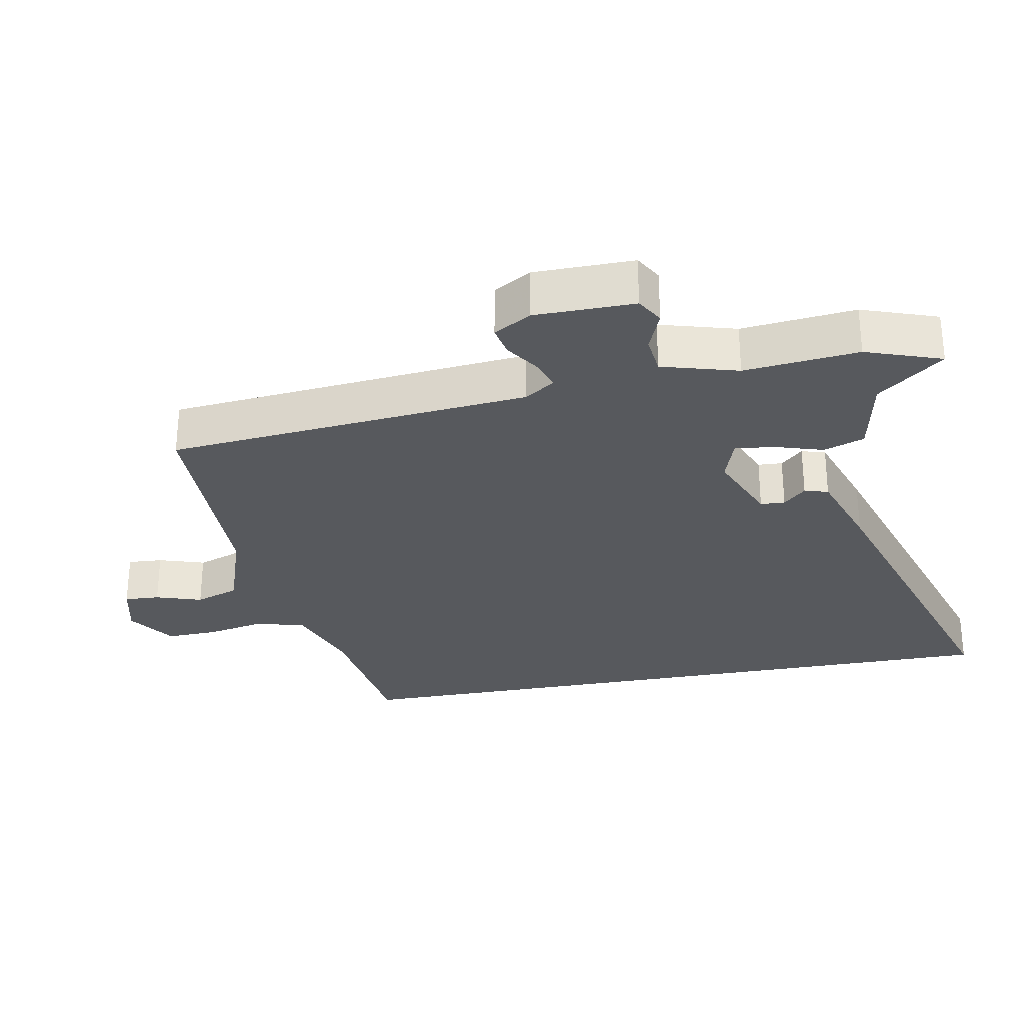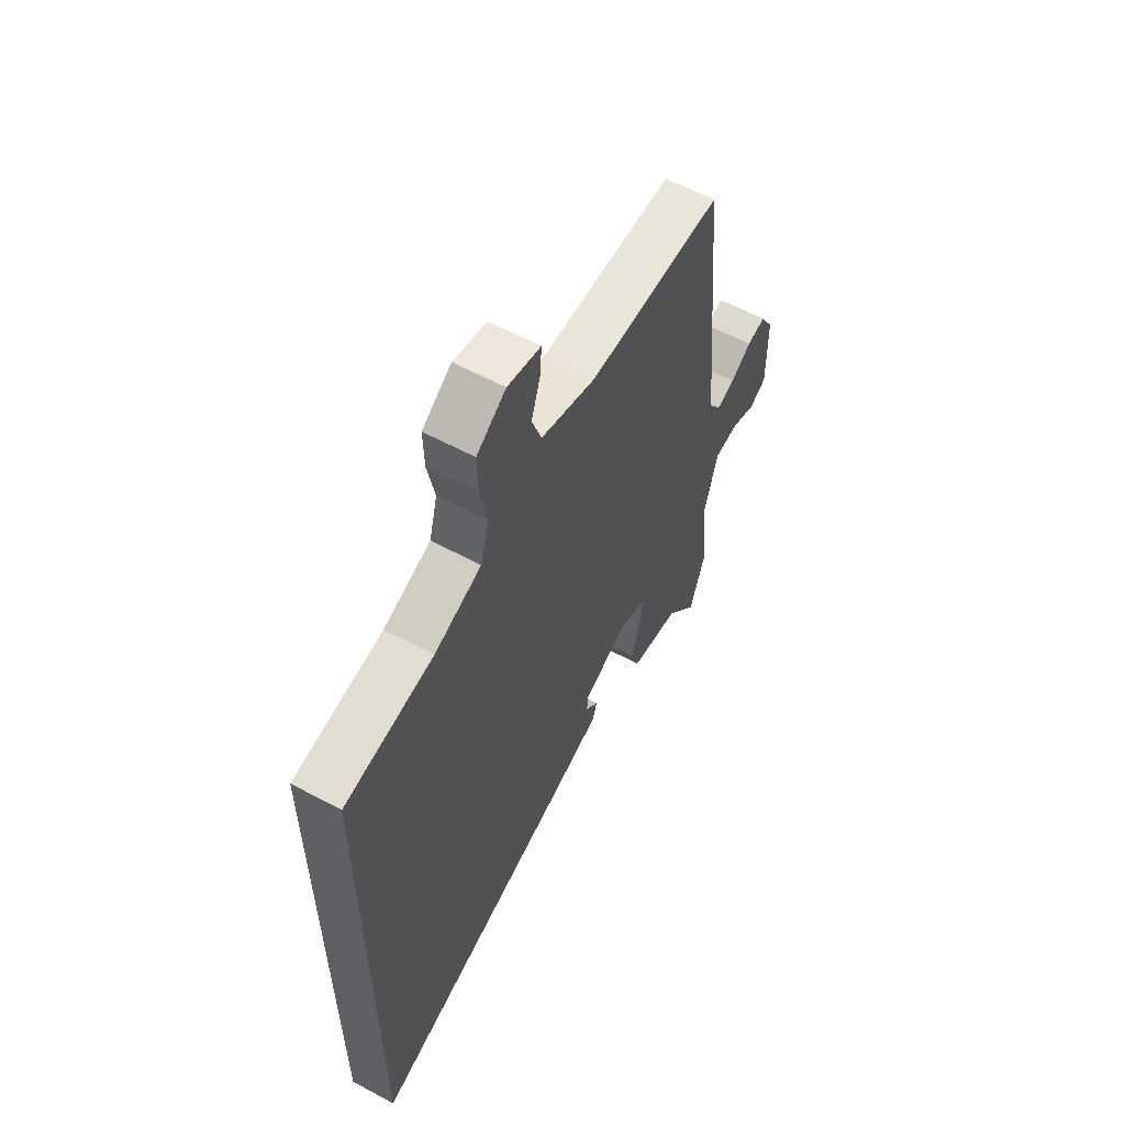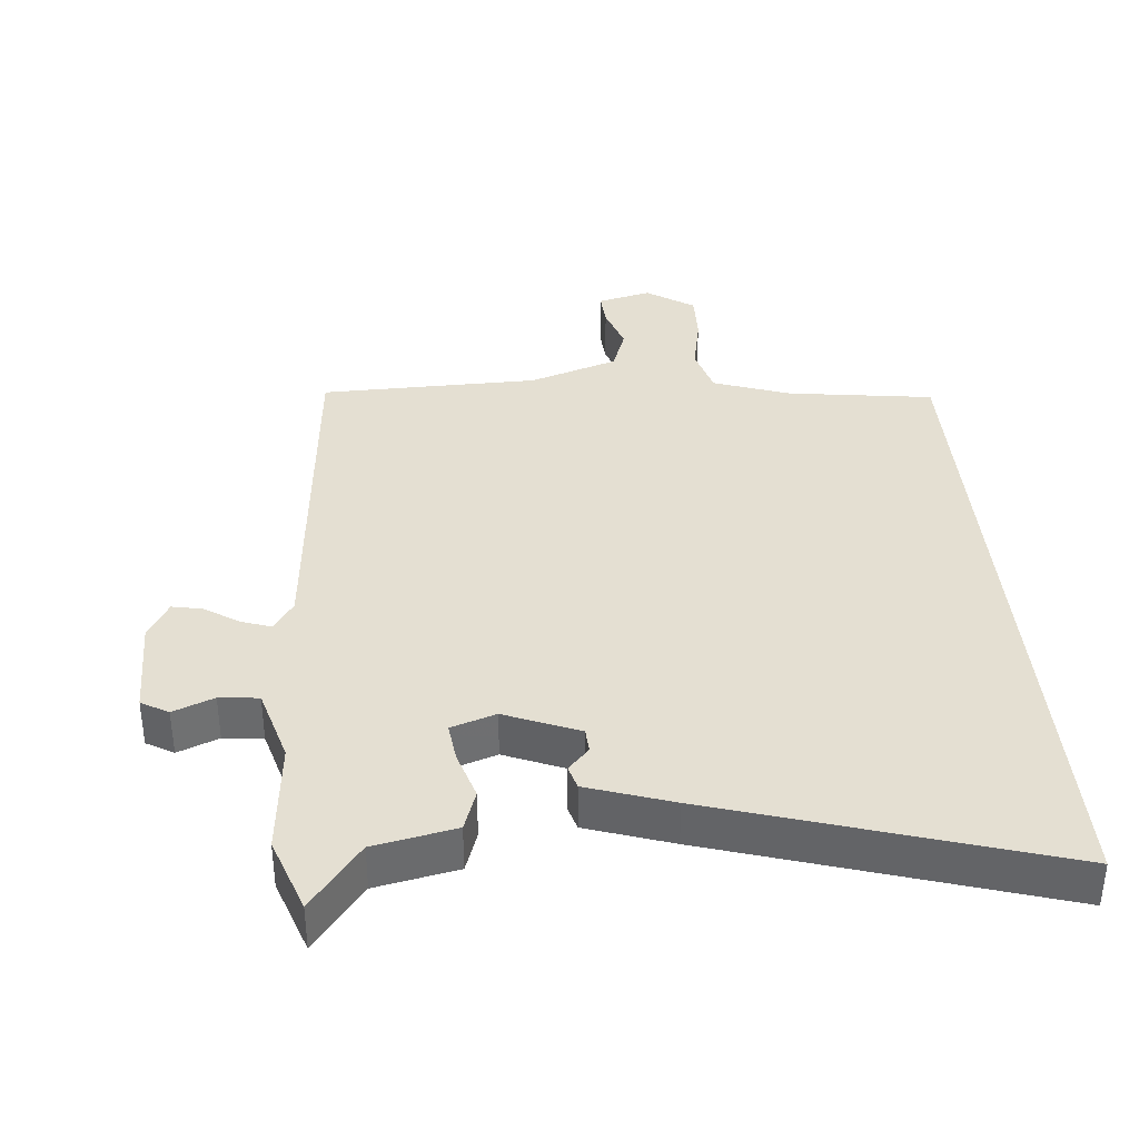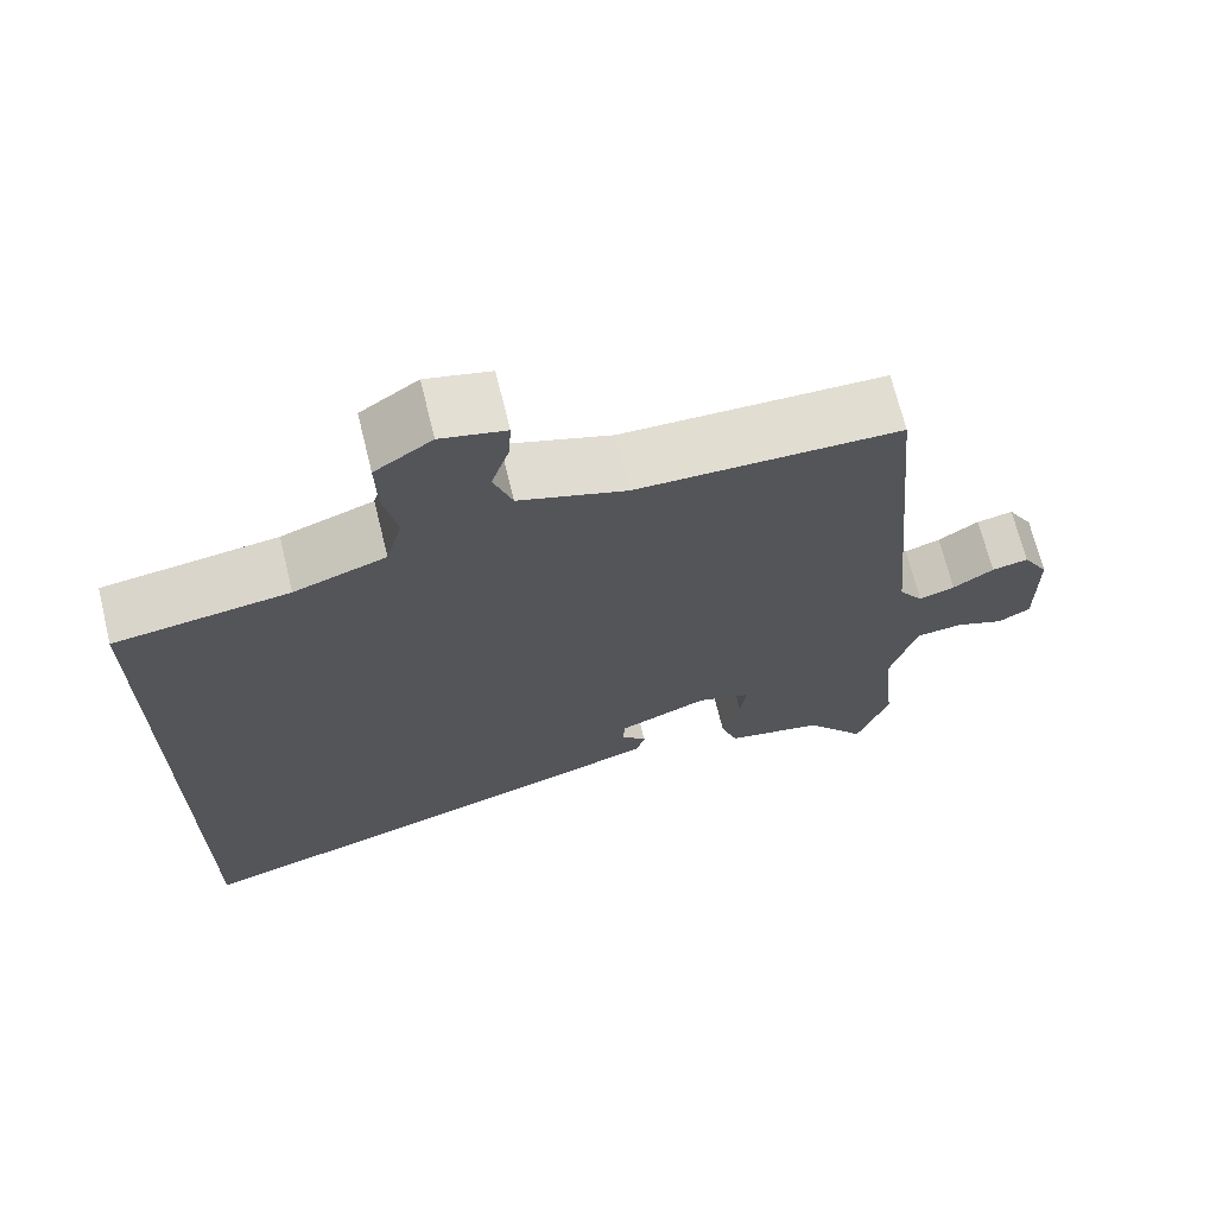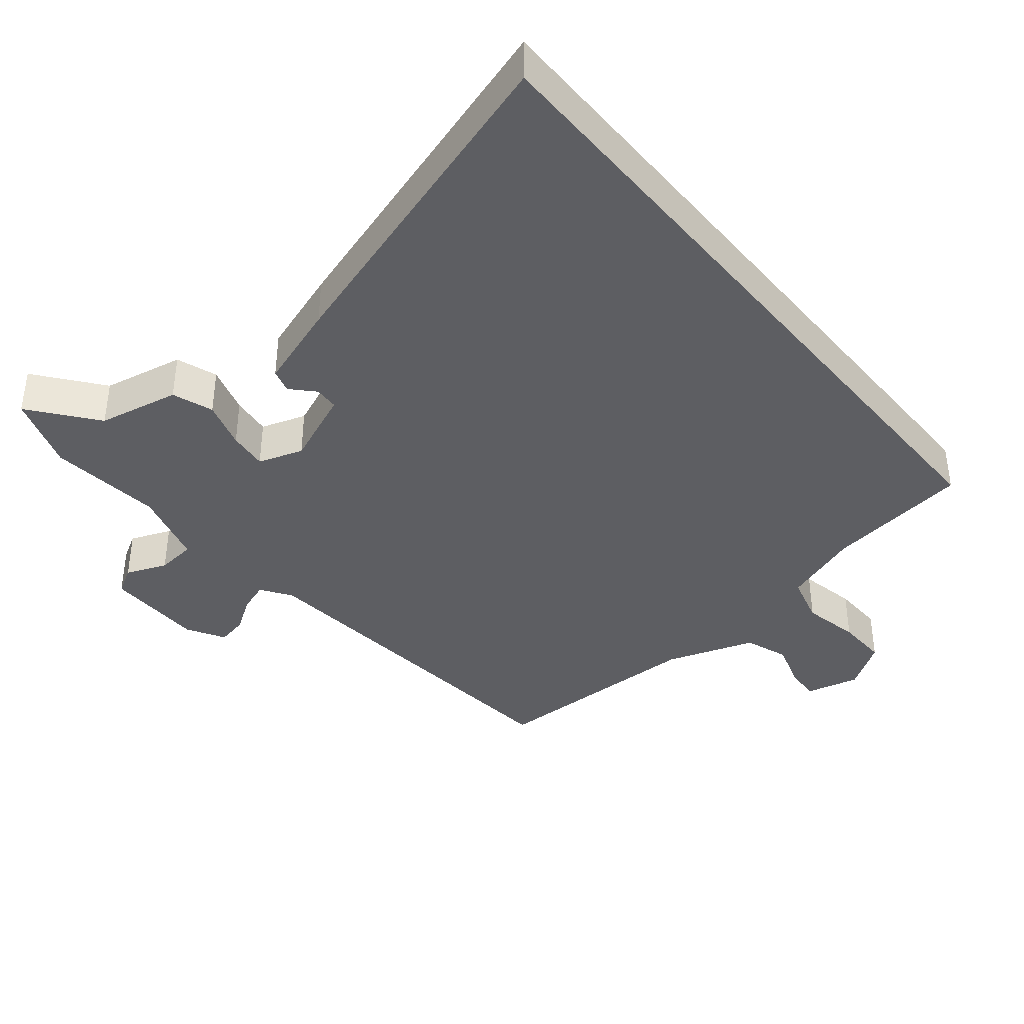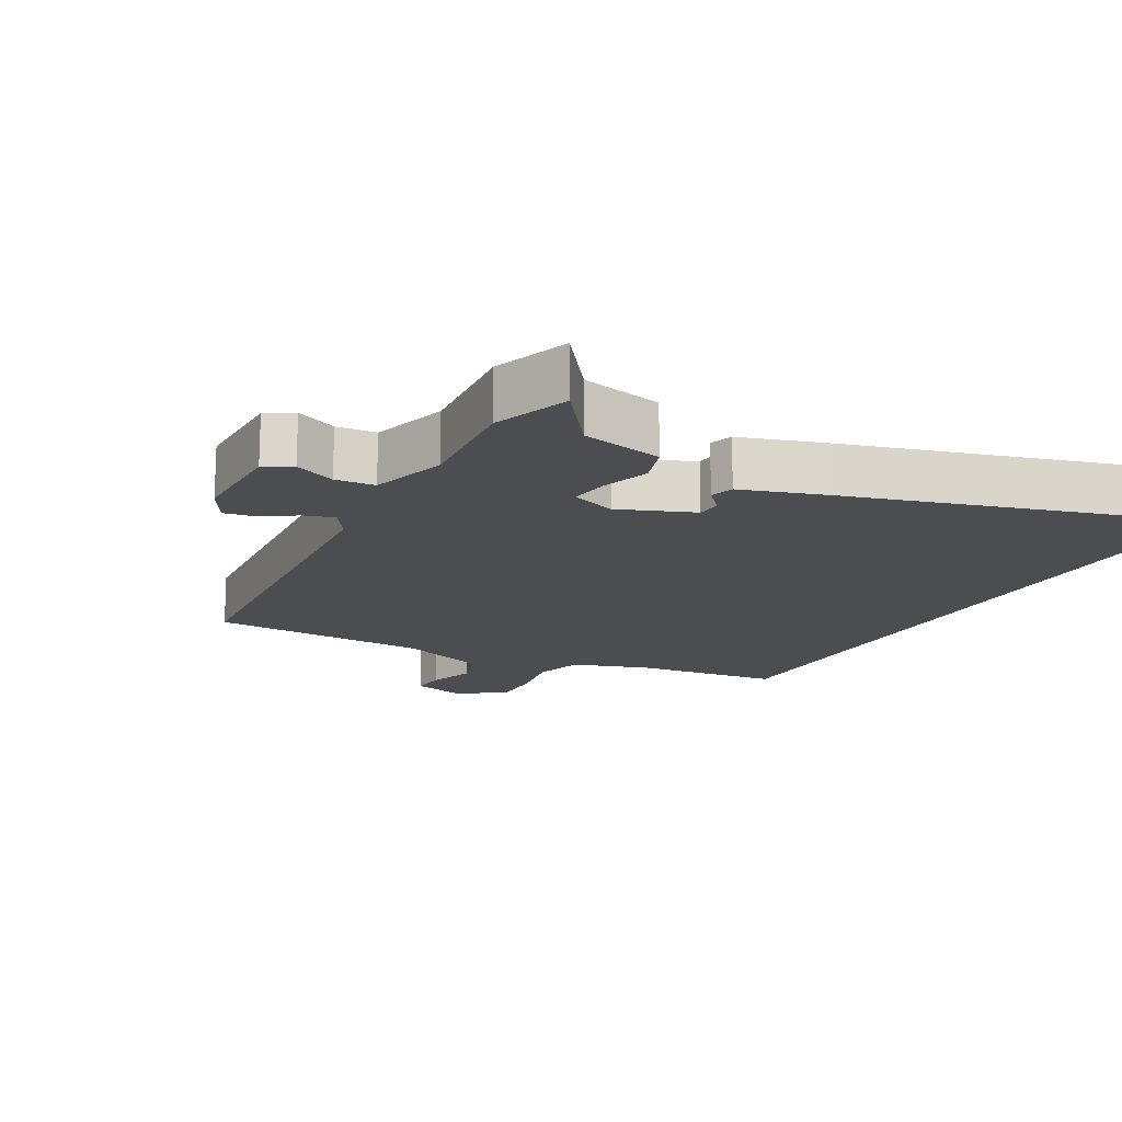
<metadata>
{"format":"obj","ext":"obj","renderer":"f3d","projection":"perspective","resolution":1024,"background":"white","views":[{"elev":-29.1,"azim":100.7,"up":"+Y"},{"elev":59.5,"azim":-61.1,"up":"+Z"},{"elev":37.0,"azim":174.8,"up":"+Y"},{"elev":69.1,"azim":-13.8,"up":"+Z"},{"elev":-38.9,"azim":-140.6,"up":"+Y"},{"elev":-16.1,"azim":150.2,"up":"+Y"}]}
</metadata>
<code>
v -0.5 0.07 0.429
v -0.286 0.07 0.459
v -0.173 0.07 0.499
v -0.153 0.07 0.572
v -0.17 0.07 0.657
v -0.172 0.07 0.733
v -0.102 0.07 0.78
v -0.023 0.07 0.761
v -0.026 0.07 0.709
v -0.048 0.07 0.641
v -0.025 0.07 0.576
v 0.106 0.07 0.532
v 0.428 0.07 0.527
v 0.477 0.07 -0.008
v 0.507 0.07 -0.052
v 0.551 0.07 -0.037
v 0.601 0.07 -0.004
v 0.646 0.07 0.005
v 0.678 0.07 -0.05
v 0.679 0.07 -0.197
v 0.639 0.07 -0.22
v 0.579 0.07 -0.196
v 0.521 0.07 -0.202
v 0.489 0.07 -0.314
v 0.506 0.07 -0.482
v 0.467 0.07 -0.593
v 0.392 0.07 -0.497
v 0.272 0.07 -0.473
v 0.251 0.07 -0.413
v 0.273 0.07 -0.342
v 0.28 0.07 -0.284
v 0.214 0.07 -0.262
v 0.105 0.07 -0.307
v 0.103 0.07 -0.343
v 0.134 0.07 -0.376
v 0.124 0.07 -0.411
v -0.001 0.07 -0.453
v -0.5 0.07 -0.608
v -0.5 0 0.429
v -0.286 0 0.459
v -0.173 0 0.499
v -0.153 0 0.572
v -0.17 0 0.657
v -0.172 0 0.733
v -0.102 0 0.78
v -0.023 0 0.761
v -0.026 0 0.709
v -0.048 0 0.641
v -0.025 0 0.576
v 0.106 0 0.532
v 0.428 0 0.527
v 0.477 0 -0.008
v 0.507 0 -0.052
v 0.551 0 -0.037
v 0.601 0 -0.004
v 0.646 0 0.005
v 0.678 0 -0.05
v 0.679 0 -0.197
v 0.639 0 -0.22
v 0.579 0 -0.196
v 0.521 0 -0.202
v 0.489 0 -0.314
v 0.506 0 -0.482
v 0.467 0 -0.593
v 0.392 0 -0.497
v 0.272 0 -0.473
v 0.251 0 -0.413
v 0.273 0 -0.342
v 0.28 0 -0.284
v 0.214 0 -0.262
v 0.105 0 -0.307
v 0.103 0 -0.343
v 0.134 0 -0.376
v 0.124 0 -0.411
v -0.001 0 -0.453
v -0.5 0 -0.608
f 37 38 1 2
f 34 35 36 37
f 33 34 37 2
f 32 33 2 3
f 31 32 3 4
f 27 28 29 30
f 27 30 31
f 24 25 26 27
f 23 24 27 31
f 19 20 21 22
f 19 22 23
f 16 17 18 19
f 15 16 19 23
f 14 15 23 31
f 12 13 14 31
f 7 8 9 10
f 7 10 11
f 6 7 11
f 5 6 11
f 4 5 11
f 4 11 12 31
f 40 39 76 75
f 75 74 73 72
f 40 75 72 71
f 41 40 71 70
f 42 41 70 69
f 68 67 66 65
f 69 68 65
f 65 64 63 62
f 69 65 62 61
f 60 59 58 57
f 61 60 57
f 57 56 55 54
f 61 57 54 53
f 69 61 53 52
f 69 52 51 50
f 48 47 46 45
f 49 48 45
f 49 45 44
f 49 44 43
f 49 43 42
f 69 50 49 42
f 1 39 40 2
f 2 40 41 3
f 3 41 42 4
f 4 42 43 5
f 5 43 44 6
f 6 44 45 7
f 7 45 46 8
f 8 46 47 9
f 9 47 48 10
f 10 48 49 11
f 11 49 50 12
f 12 50 51 13
f 13 51 52 14
f 14 52 53 15
f 15 53 54 16
f 16 54 55 17
f 17 55 56 18
f 18 56 57 19
f 19 57 58 20
f 20 58 59 21
f 21 59 60 22
f 22 60 61 23
f 23 61 62 24
f 24 62 63 25
f 25 63 64 26
f 26 64 65 27
f 27 65 66 28
f 28 66 67 29
f 29 67 68 30
f 30 68 69 31
f 31 69 70 32
f 32 70 71 33
f 33 71 72 34
f 34 72 73 35
f 35 73 74 36
f 36 74 75 37
f 37 75 76 38
f 38 76 39 1

</code>
